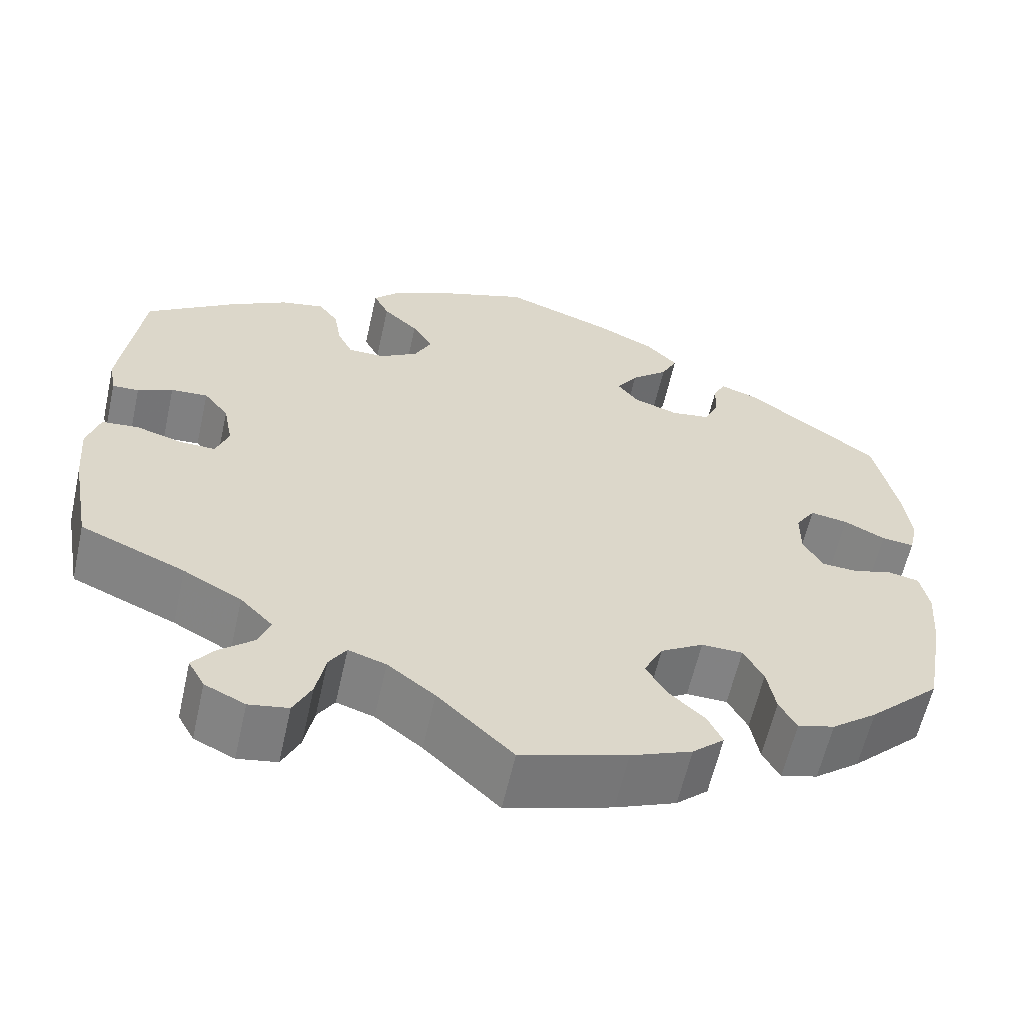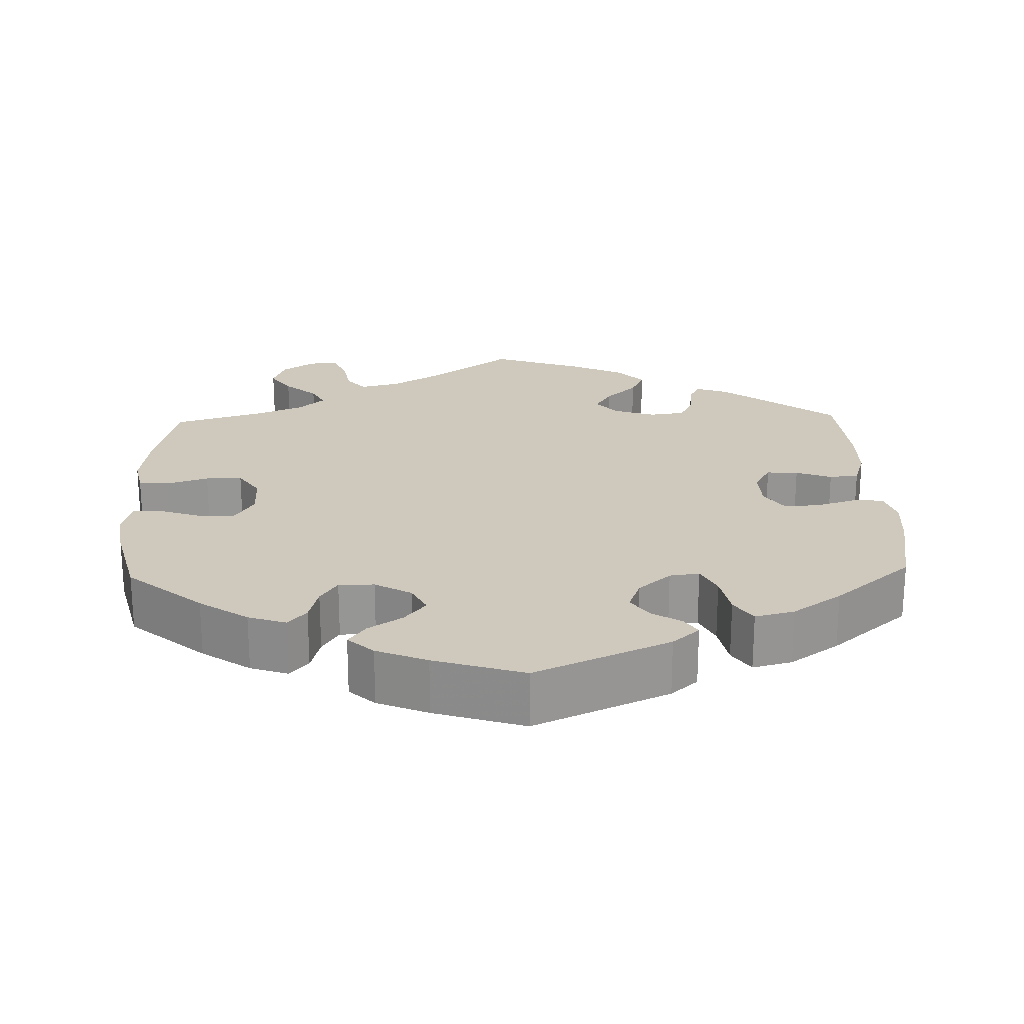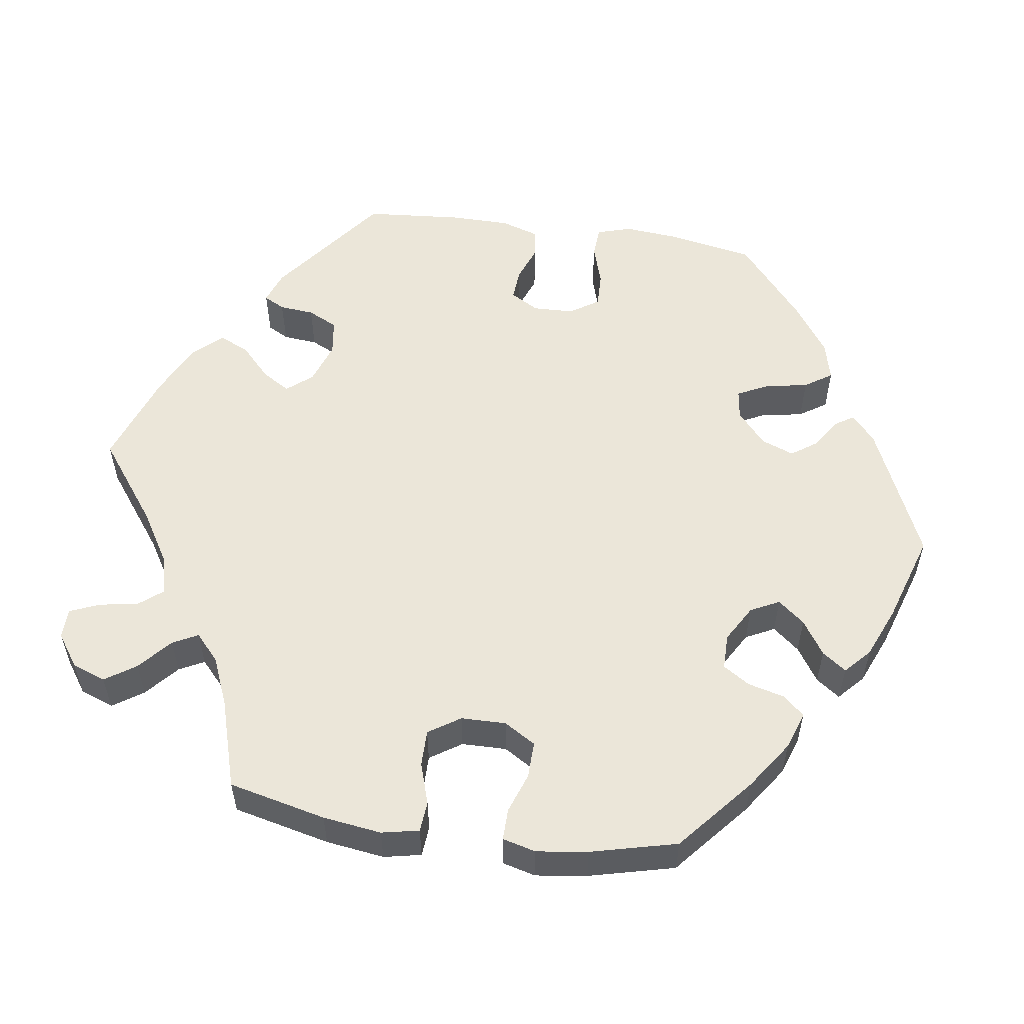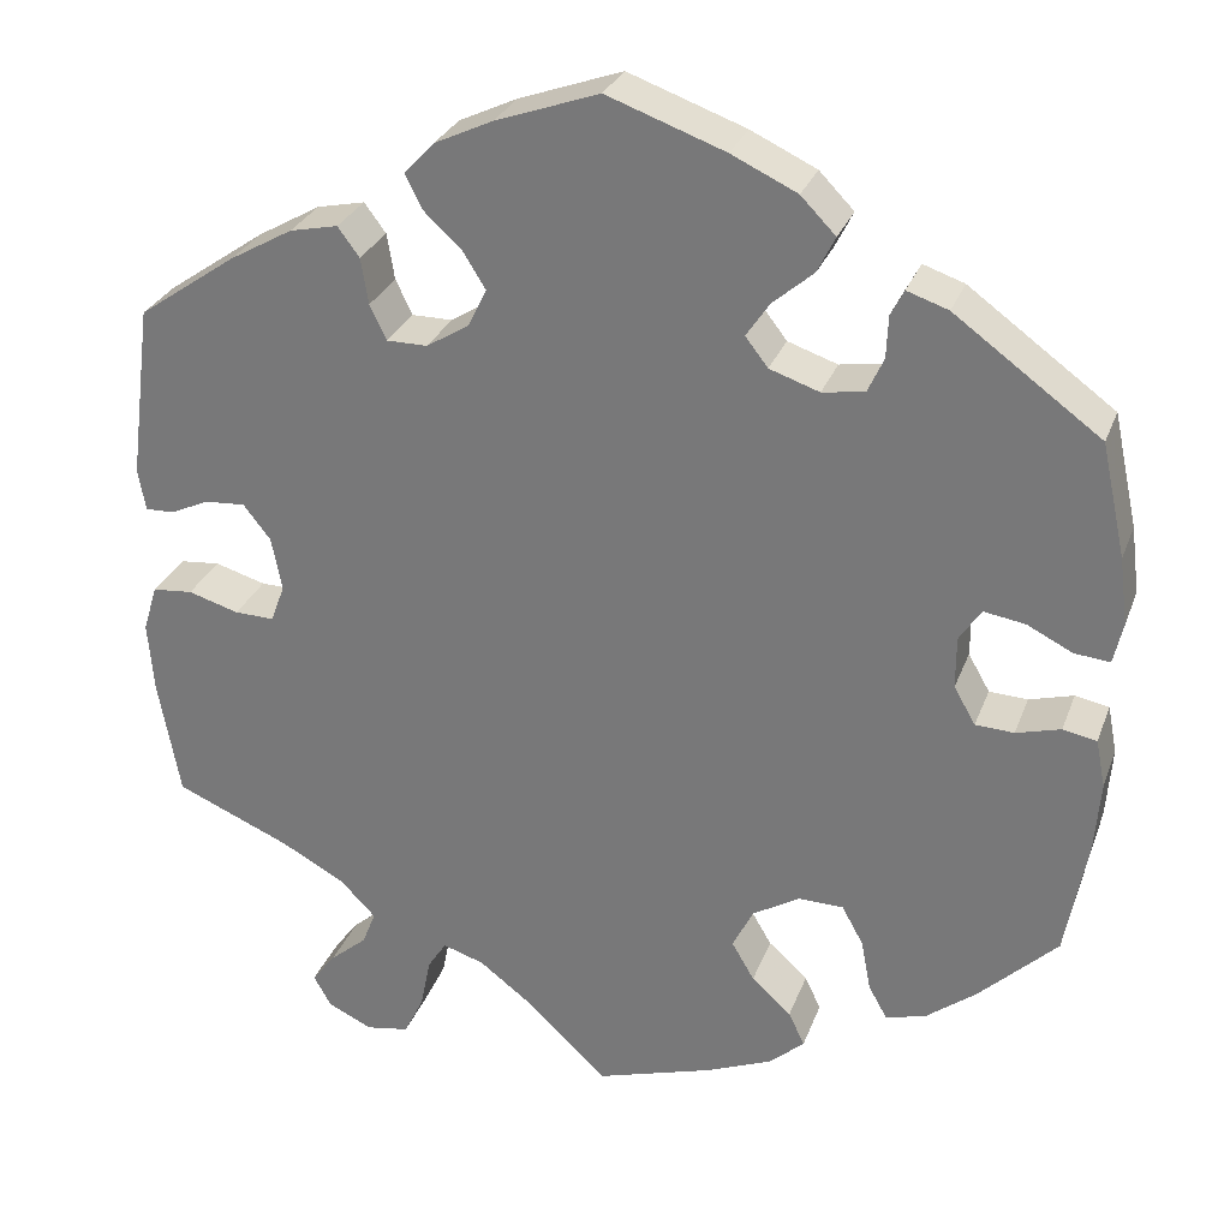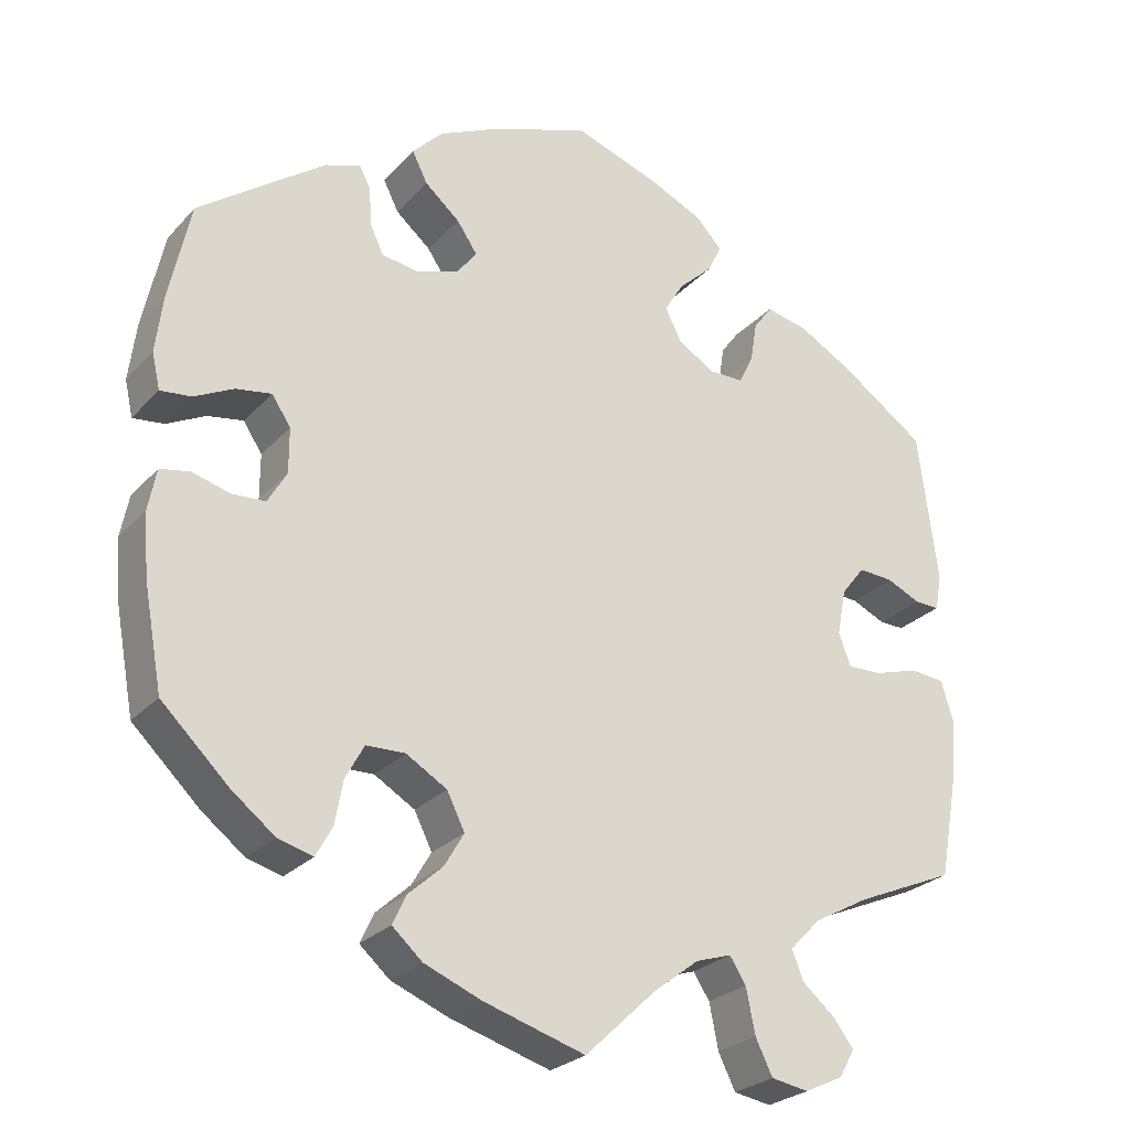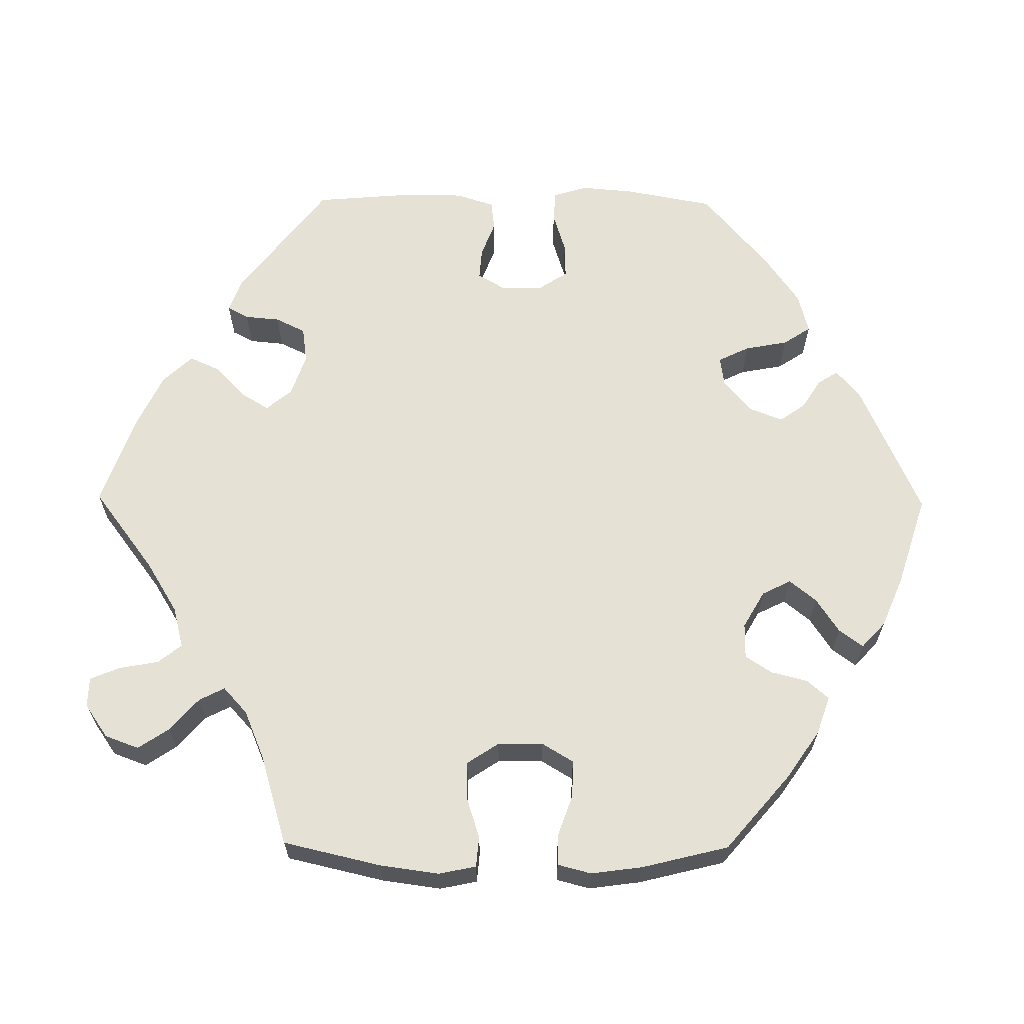
<metadata>
{"format":"obj","ext":"obj","renderer":"f3d","projection":"perspective","resolution":1024,"background":"white","views":[{"elev":-60.6,"azim":167.4,"up":"+Z"},{"elev":22.5,"azim":-61.9,"up":"+Y"},{"elev":55.1,"azim":-141.7,"up":"+Y"},{"elev":28.7,"azim":-161.9,"up":"+Z"},{"elev":-25.9,"azim":-32.0,"up":"+Z"},{"elev":64.2,"azim":-149.4,"up":"+Y"}]}
</metadata>
<code>
v 0.109 0.07 0.539
v 0.171 0.07 0.51
v 0.203 0.07 0.476
v 0.185 0.07 0.44
v 0.144 0.07 0.402
v 0.12 0.07 0.363
v 0.14 0.07 0.323
v 0.185 0.07 0.295
v 0.228 0.07 0.295
v 0.246 0.07 0.332
v 0.254 0.07 0.381
v 0.277 0.07 0.412
v 0.328 0.07 0.401
v 0.395 0.07 0.363
v 0.5 0.07 0.29
v 0.524 0.07 0.104
v 0.516 0.07 0.06
v 0.485 0.07 0.061
v 0.444 0.07 0.08
v 0.401 0.07 0.083
v 0.372 0.07 0.046
v 0.361 0.07 -0.011
v 0.376 0.07 -0.051
v 0.418 0.07 -0.05
v 0.472 0.07 -0.034
v 0.515 0.07 -0.038
v 0.53 0.07 -0.088
v 0.524 0.07 -0.163
v 0.501 0.07 -0.289
v 0.379 0.07 -0.341
v 0.311 0.07 -0.378
v 0.273 0.07 -0.417
v 0.287 0.07 -0.453
v 0.327 0.07 -0.487
v 0.352 0.07 -0.52
v 0.333 0.07 -0.554
v 0.286 0.07 -0.576
v 0.24 0.07 -0.568
v 0.219 0.07 -0.525
v 0.208 0.07 -0.47
v 0.188 0.07 -0.439
v 0.144 0.07 -0.453
v 0.089 0.07 -0.495
v 0.001 0.07 -0.578
v -0.123 0.07 -0.54
v -0.194 0.07 -0.511
v -0.231 0.07 -0.478
v -0.214 0.07 -0.442
v -0.172 0.07 -0.404
v -0.148 0.07 -0.363
v -0.17 0.07 -0.319
v -0.22 0.07 -0.289
v -0.268 0.07 -0.29
v -0.291 0.07 -0.332
v -0.301 0.07 -0.386
v -0.321 0.07 -0.422
v -0.364 0.07 -0.41
v -0.417 0.07 -0.369
v -0.5 0.07 -0.289
v -0.523 0.07 -0.164
v -0.529 0.07 -0.088
v -0.519 0.07 -0.037
v -0.483 0.07 -0.03
v -0.436 0.07 -0.043
v -0.395 0.07 -0.041
v -0.372 0.07 -0.001
v -0.372 0.07 0.054
v -0.395 0.07 0.089
v -0.439 0.07 0.082
v -0.487 0.07 0.058
v -0.525 0.07 0.054
v -0.535 0.07 0.098
v -0.526 0.07 0.169
v -0.5 0.07 0.289
v -0.345 0.07 0.402
v -0.301 0.07 0.417
v -0.287 0.07 0.39
v -0.285 0.07 0.345
v -0.268 0.07 0.308
v -0.223 0.07 0.301
v -0.17 0.07 0.319
v -0.146 0.07 0.35
v -0.171 0.07 0.387
v -0.214 0.07 0.424
v -0.233 0.07 0.462
v -0.196 0.07 0.5
v -0.126 0.07 0.533
v -0.001 0.07 0.578
v 0.109 0 0.539
v 0.171 0 0.51
v 0.203 0 0.476
v 0.185 0 0.44
v 0.144 0 0.402
v 0.12 0 0.363
v 0.14 0 0.323
v 0.185 0 0.295
v 0.228 0 0.295
v 0.246 0 0.332
v 0.254 0 0.381
v 0.277 0 0.412
v 0.328 0 0.401
v 0.395 0 0.363
v 0.5 0 0.29
v 0.524 0 0.104
v 0.516 0 0.06
v 0.485 0 0.061
v 0.444 0 0.08
v 0.401 0 0.083
v 0.372 0 0.046
v 0.361 0 -0.011
v 0.376 0 -0.051
v 0.418 0 -0.05
v 0.472 0 -0.034
v 0.515 0 -0.038
v 0.53 0 -0.088
v 0.524 0 -0.163
v 0.501 0 -0.289
v 0.379 0 -0.341
v 0.311 0 -0.378
v 0.273 0 -0.417
v 0.287 0 -0.453
v 0.327 0 -0.487
v 0.352 0 -0.52
v 0.333 0 -0.554
v 0.286 0 -0.576
v 0.24 0 -0.568
v 0.219 0 -0.525
v 0.208 0 -0.47
v 0.188 0 -0.439
v 0.144 0 -0.453
v 0.089 0 -0.495
v 0.001 0 -0.578
v -0.123 0 -0.54
v -0.194 0 -0.511
v -0.231 0 -0.478
v -0.214 0 -0.442
v -0.172 0 -0.404
v -0.148 0 -0.363
v -0.17 0 -0.319
v -0.22 0 -0.289
v -0.268 0 -0.29
v -0.291 0 -0.332
v -0.301 0 -0.386
v -0.321 0 -0.422
v -0.364 0 -0.41
v -0.417 0 -0.369
v -0.5 0 -0.289
v -0.523 0 -0.164
v -0.529 0 -0.088
v -0.519 0 -0.037
v -0.483 0 -0.03
v -0.436 0 -0.043
v -0.395 0 -0.041
v -0.372 0 -0.001
v -0.372 0 0.054
v -0.395 0 0.089
v -0.439 0 0.082
v -0.487 0 0.058
v -0.525 0 0.054
v -0.535 0 0.098
v -0.526 0 0.169
v -0.5 0 0.289
v -0.345 0 0.402
v -0.301 0 0.417
v -0.287 0 0.39
v -0.285 0 0.345
v -0.268 0 0.308
v -0.223 0 0.301
v -0.17 0 0.319
v -0.146 0 0.35
v -0.171 0 0.387
v -0.214 0 0.424
v -0.233 0 0.462
v -0.196 0 0.5
v -0.126 0 0.533
v -0.001 0 0.578
f 83 84 85 86
f 82 83 86 87
f 75 76 77 78
f 75 78 79
f 74 75 79
f 73 74 79 80
f 69 70 71 72
f 68 69 72 73
f 61 62 63 64
f 61 64 65
f 60 61 65
f 59 60 65
f 58 59 65 66
f 54 55 56 57
f 53 54 57 58
f 46 47 48 49
f 46 49 50
f 43 44 45 46
f 42 43 46 50
f 41 42 50 51
f 37 38 39 40
f 37 40 41
f 36 37 41
f 33 34 35 36
f 33 36 41
f 32 33 41 51
f 27 28 29 30
f 27 30 31
f 24 25 26 27
f 23 24 27 31
f 22 23 31 32
f 16 17 18 19
f 16 19 20
f 15 16 20
f 14 15 20 21
f 10 11 12 13
f 9 10 13 14
f 2 3 4 5
f 2 5 6
f 1 2 6
f 82 87 88 1
f 68 73 80 81
f 67 68 81
f 66 67 81 82
f 53 58 66 82
f 52 53 82 1
f 9 14 21 22
f 8 9 22 32
f 7 8 32 51
f 51 52 1 6
f 6 7 51
f 174 173 172 171
f 175 174 171 170
f 166 165 164 163
f 167 166 163
f 167 163 162
f 168 167 162 161
f 160 159 158 157
f 161 160 157 156
f 152 151 150 149
f 153 152 149
f 153 149 148
f 153 148 147
f 154 153 147 146
f 145 144 143 142
f 146 145 142 141
f 137 136 135 134
f 138 137 134
f 134 133 132 131
f 138 134 131 130
f 139 138 130 129
f 128 127 126 125
f 129 128 125
f 129 125 124
f 124 123 122 121
f 129 124 121
f 139 129 121 120
f 118 117 116 115
f 119 118 115
f 115 114 113 112
f 119 115 112 111
f 120 119 111 110
f 107 106 105 104
f 108 107 104
f 108 104 103
f 109 108 103 102
f 101 100 99 98
f 102 101 98 97
f 93 92 91 90
f 94 93 90
f 94 90 89
f 89 176 175 170
f 169 168 161 156
f 169 156 155
f 170 169 155 154
f 170 154 146 141
f 89 170 141 140
f 110 109 102 97
f 120 110 97 96
f 139 120 96 95
f 94 89 140 139
f 139 95 94
f 1 89 90 2
f 2 90 91 3
f 3 91 92 4
f 4 92 93 5
f 5 93 94 6
f 6 94 95 7
f 7 95 96 8
f 8 96 97 9
f 9 97 98 10
f 10 98 99 11
f 11 99 100 12
f 12 100 101 13
f 13 101 102 14
f 14 102 103 15
f 15 103 104 16
f 16 104 105 17
f 17 105 106 18
f 18 106 107 19
f 19 107 108 20
f 20 108 109 21
f 21 109 110 22
f 22 110 111 23
f 23 111 112 24
f 24 112 113 25
f 25 113 114 26
f 26 114 115 27
f 27 115 116 28
f 28 116 117 29
f 29 117 118 30
f 30 118 119 31
f 31 119 120 32
f 32 120 121 33
f 33 121 122 34
f 34 122 123 35
f 35 123 124 36
f 36 124 125 37
f 37 125 126 38
f 38 126 127 39
f 39 127 128 40
f 40 128 129 41
f 41 129 130 42
f 42 130 131 43
f 43 131 132 44
f 44 132 133 45
f 45 133 134 46
f 46 134 135 47
f 47 135 136 48
f 48 136 137 49
f 49 137 138 50
f 50 138 139 51
f 51 139 140 52
f 52 140 141 53
f 53 141 142 54
f 54 142 143 55
f 55 143 144 56
f 56 144 145 57
f 57 145 146 58
f 58 146 147 59
f 59 147 148 60
f 60 148 149 61
f 61 149 150 62
f 62 150 151 63
f 63 151 152 64
f 64 152 153 65
f 65 153 154 66
f 66 154 155 67
f 67 155 156 68
f 68 156 157 69
f 69 157 158 70
f 70 158 159 71
f 71 159 160 72
f 72 160 161 73
f 73 161 162 74
f 74 162 163 75
f 75 163 164 76
f 76 164 165 77
f 77 165 166 78
f 78 166 167 79
f 79 167 168 80
f 80 168 169 81
f 81 169 170 82
f 82 170 171 83
f 83 171 172 84
f 84 172 173 85
f 85 173 174 86
f 86 174 175 87
f 87 175 176 88
f 88 176 89 1

</code>
